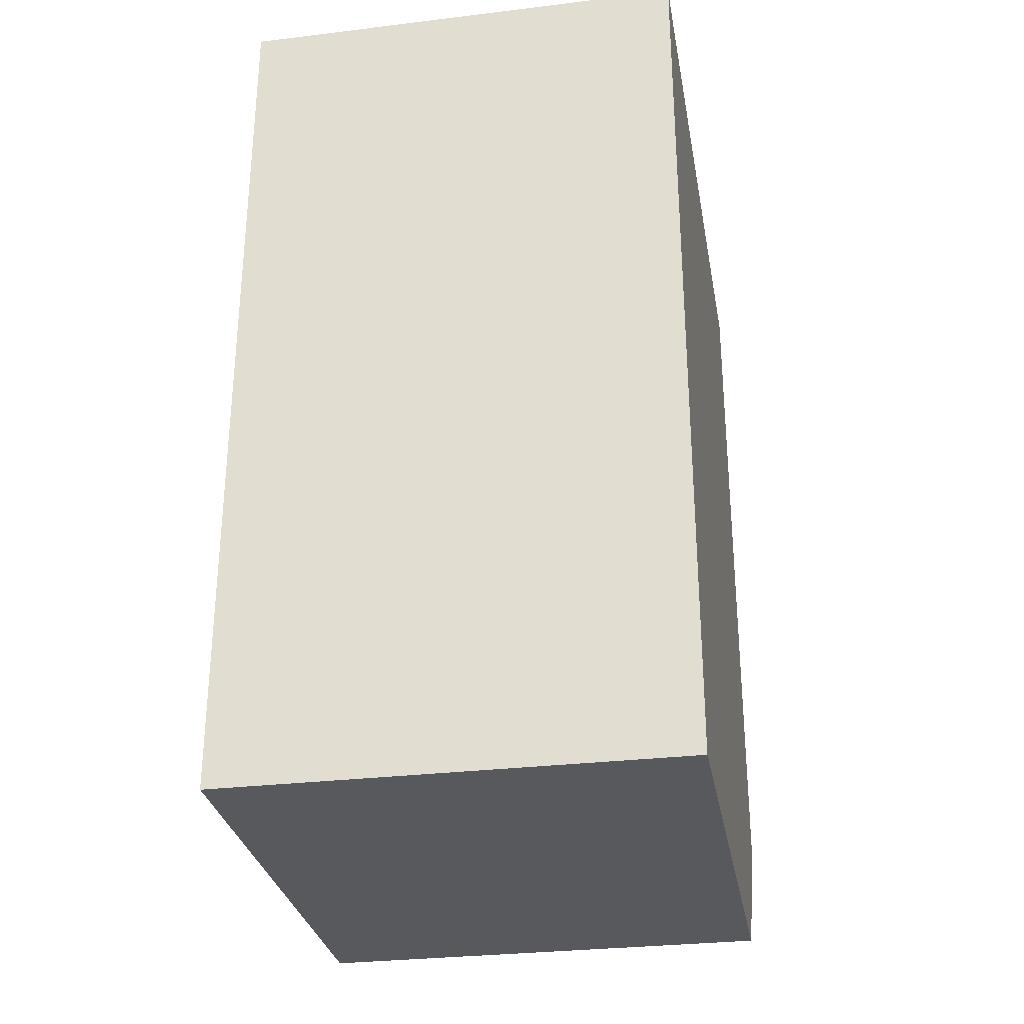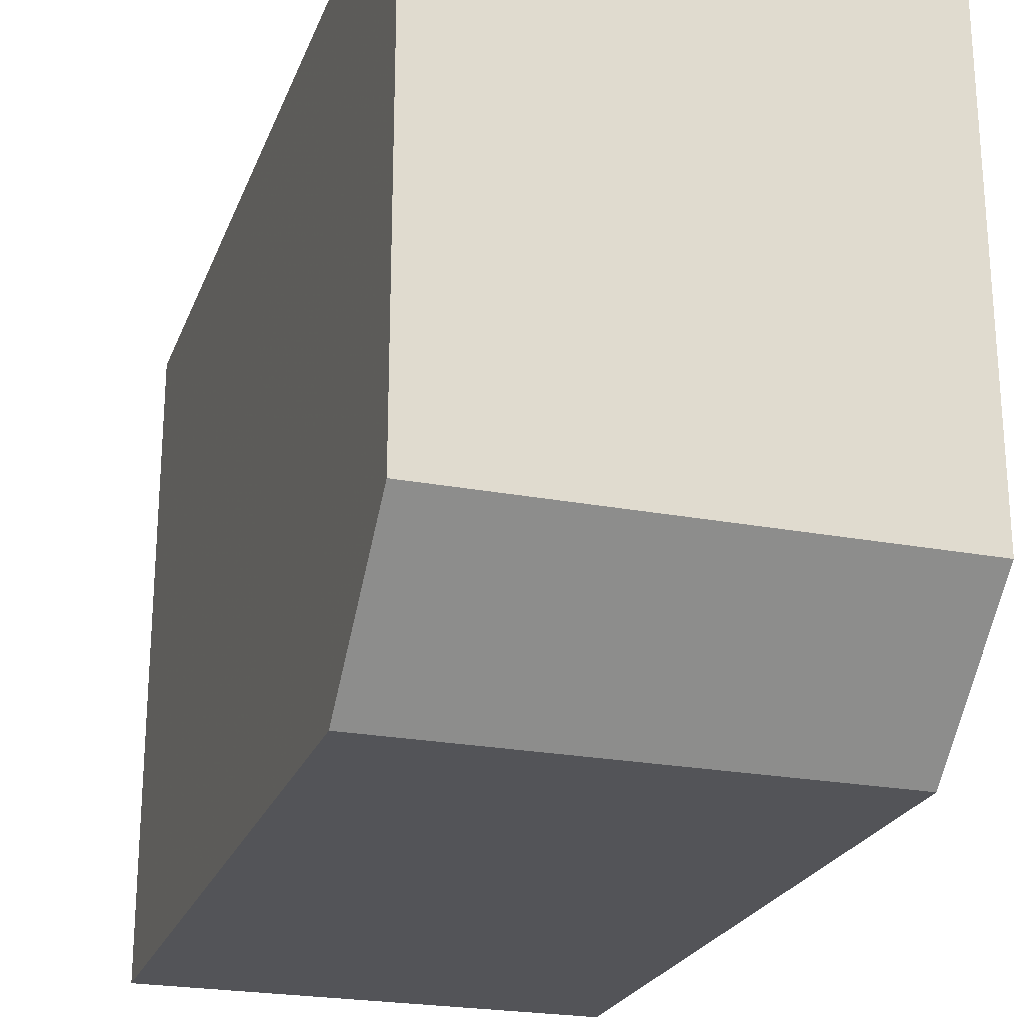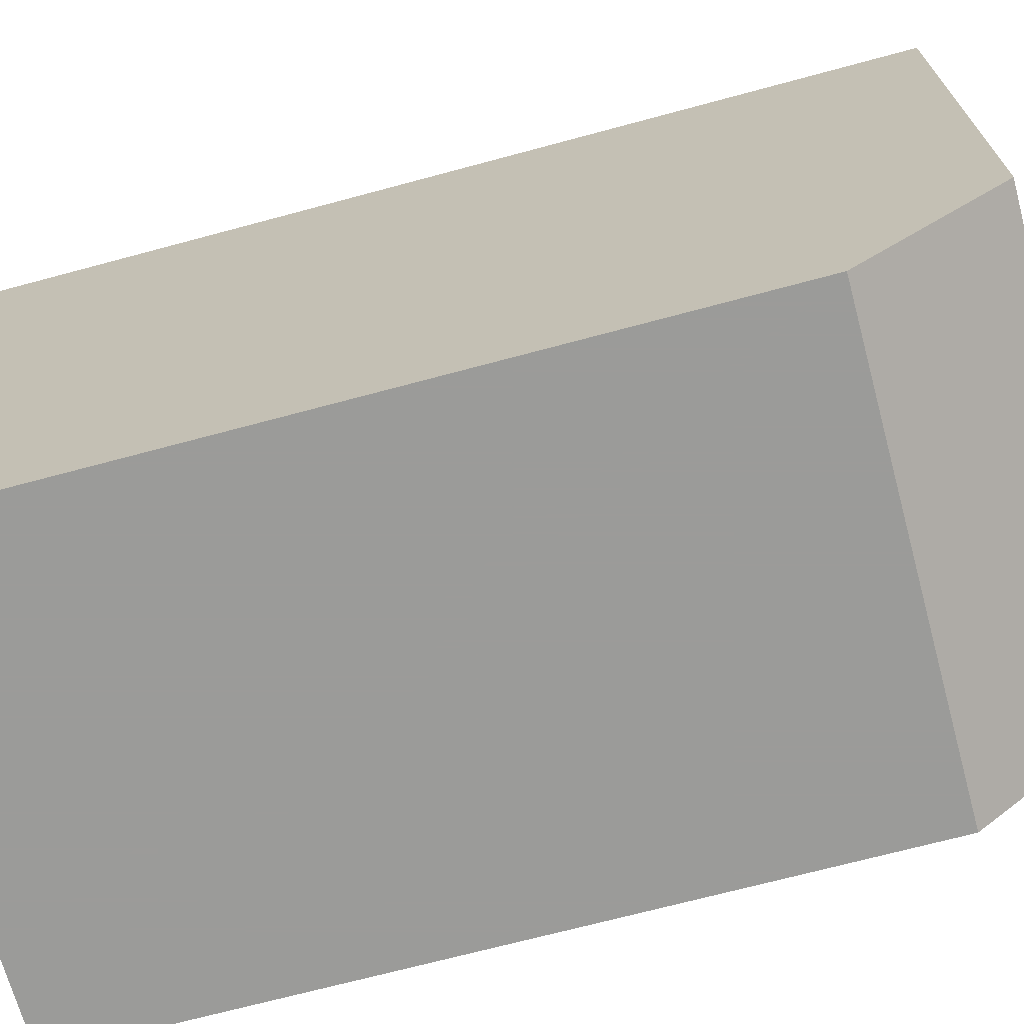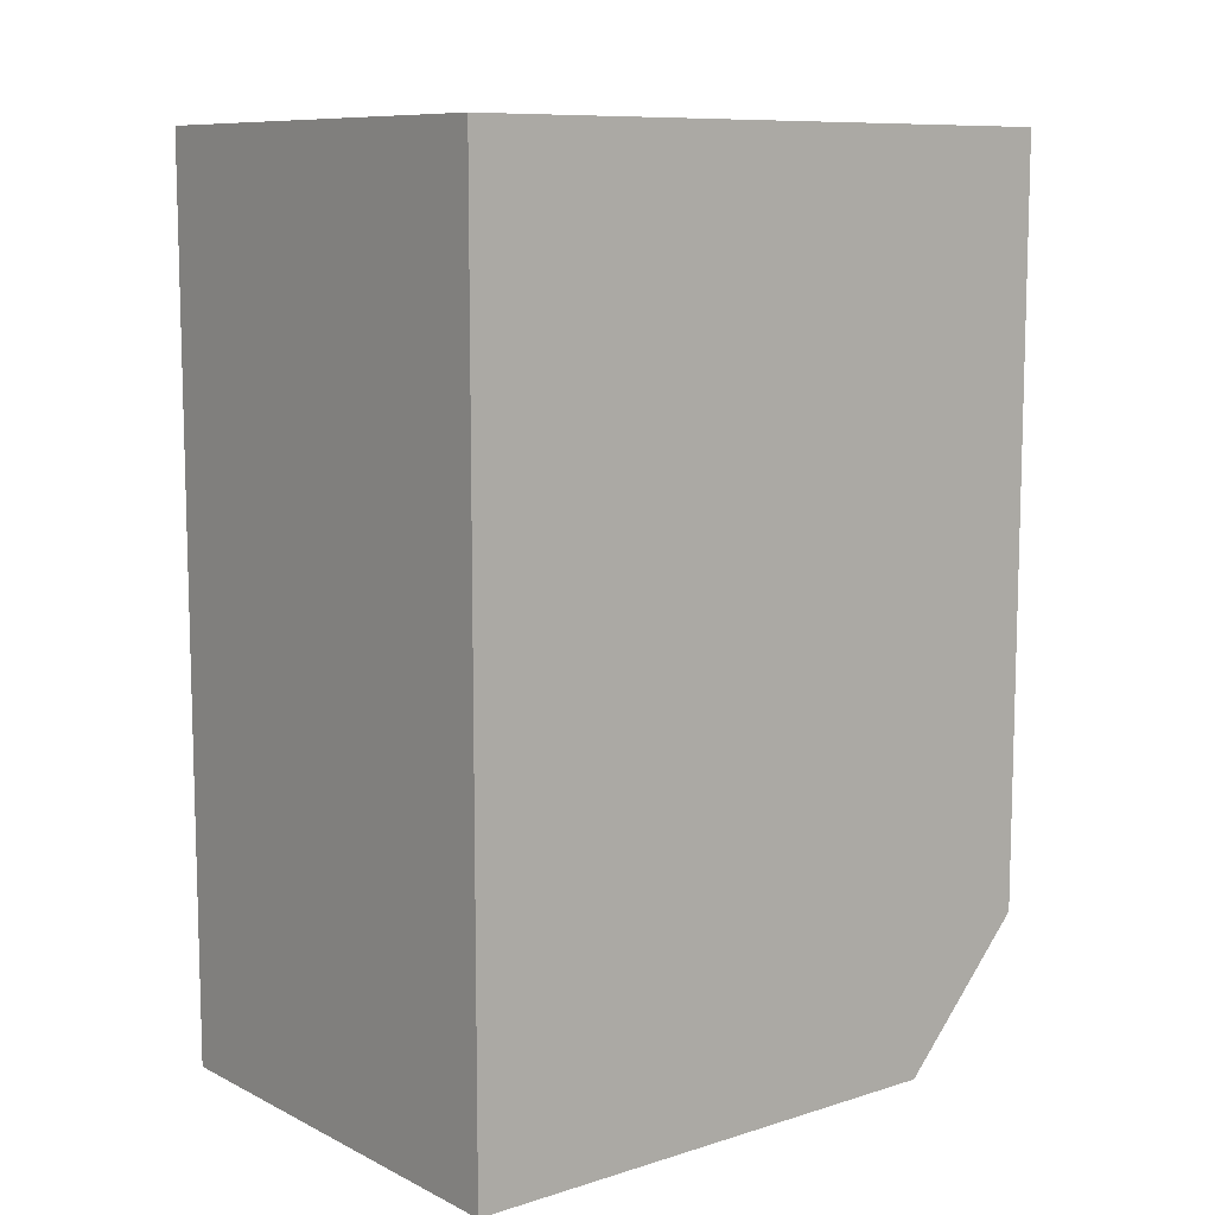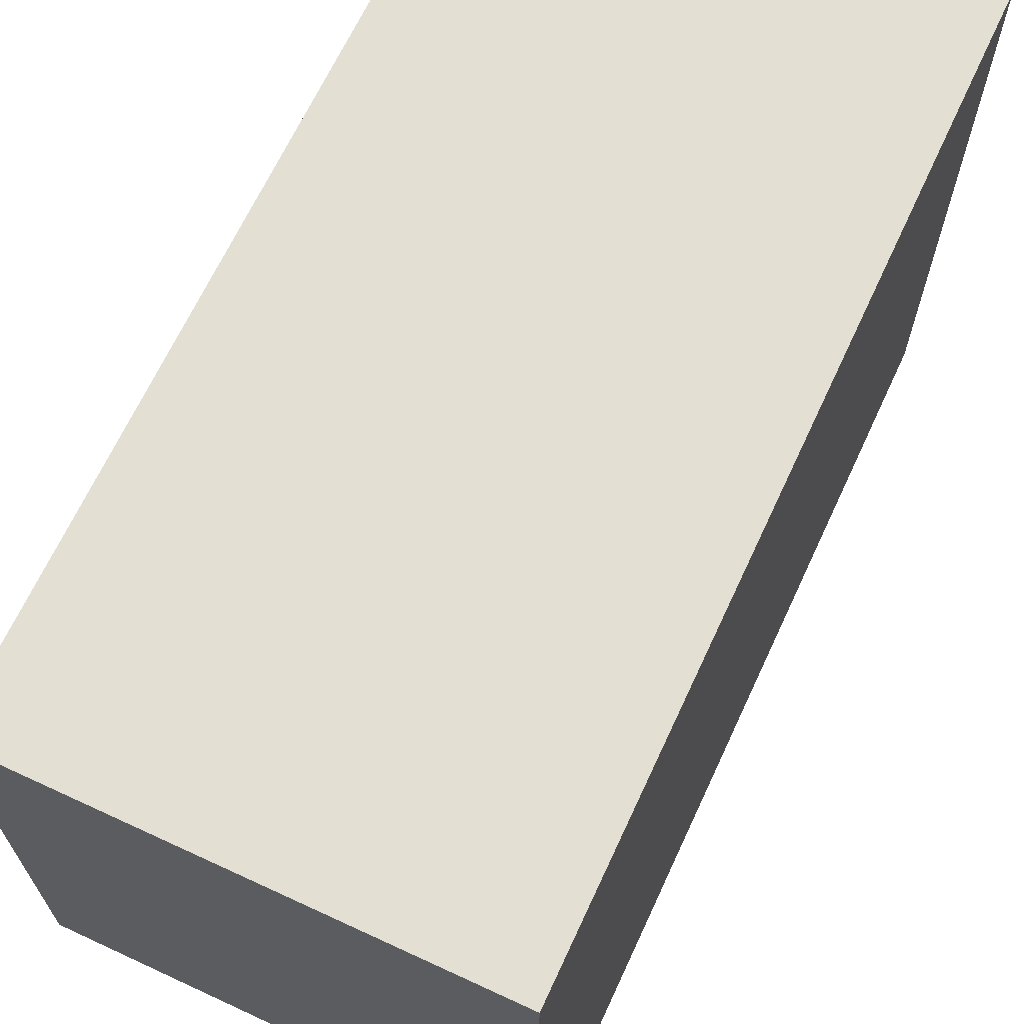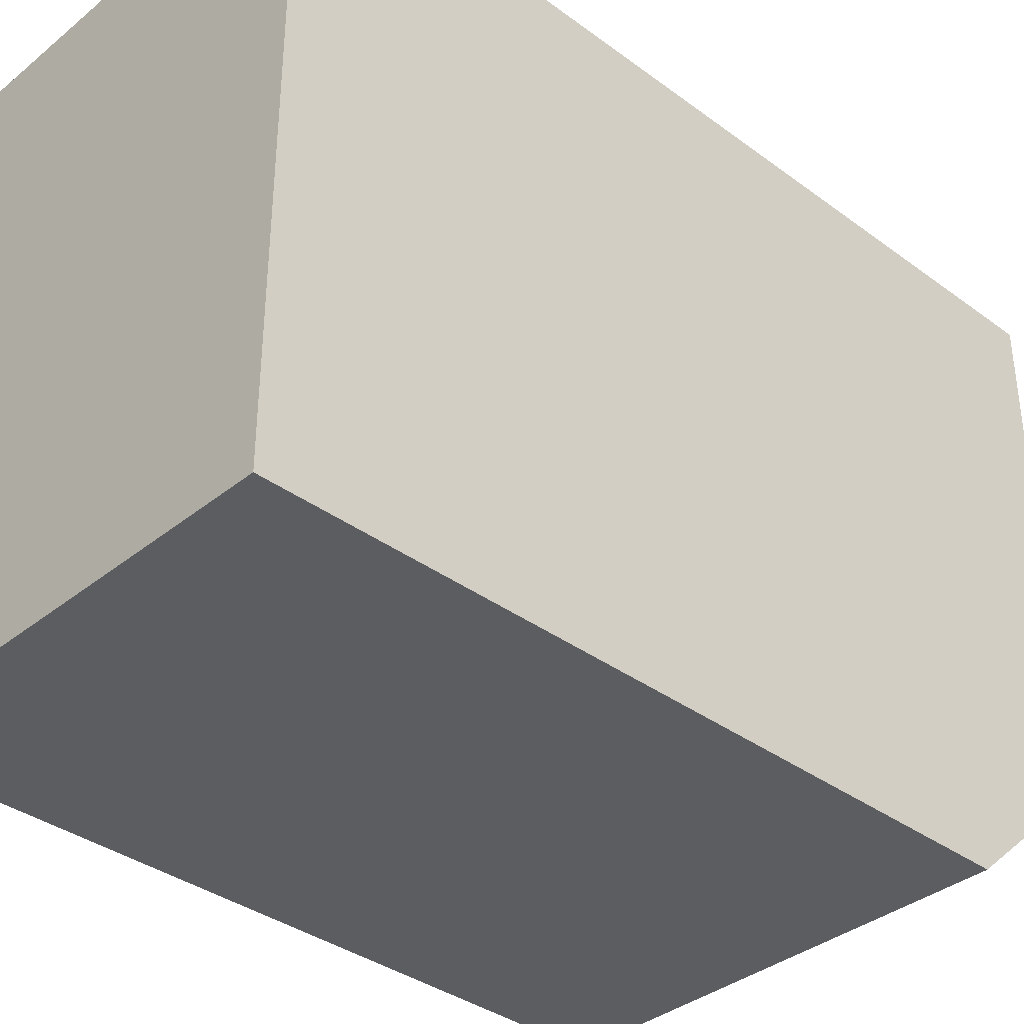
<metadata>
{"format":"obj","ext":"obj","renderer":"f3d","projection":"perspective","resolution":1024,"background":"white","views":[{"elev":-30.0,"azim":10.0,"up":"+Y"},{"elev":-23.6,"azim":-17.6,"up":"+Z"},{"elev":-69.6,"azim":-74.9,"up":"+Z"},{"elev":9.6,"azim":51.2,"up":"+Y"},{"elev":66.9,"azim":24.9,"up":"+Z"},{"elev":-36.6,"azim":-133.7,"up":"+Z"}]}
</metadata>
<code>
v -0.001068 0.004455 0.01316
v -0.001068 0.002255 0.01316
v -0.001068 0.004455 0.01159
v -0.00219 0.004455 0.01159
v -0.00219 0.004455 0.01316
v -0.00219 0.002604 0.01159
v -0.001068 0.002604 0.01159
v -0.00219 0.002255 0.01316
v -0.00219 0.002255 0.0119
v -0.001068 0.002255 0.0119
f 1 2 3
f 1 3 4
f 5 2 1
f 5 1 4
f 6 4 3
f 7 6 3
f 7 3 2
f 8 2 5
f 9 6 7
f 9 2 8
f 9 4 6
f 9 8 5
f 9 5 4
f 10 9 7
f 10 7 2
f 10 2 9

</code>
